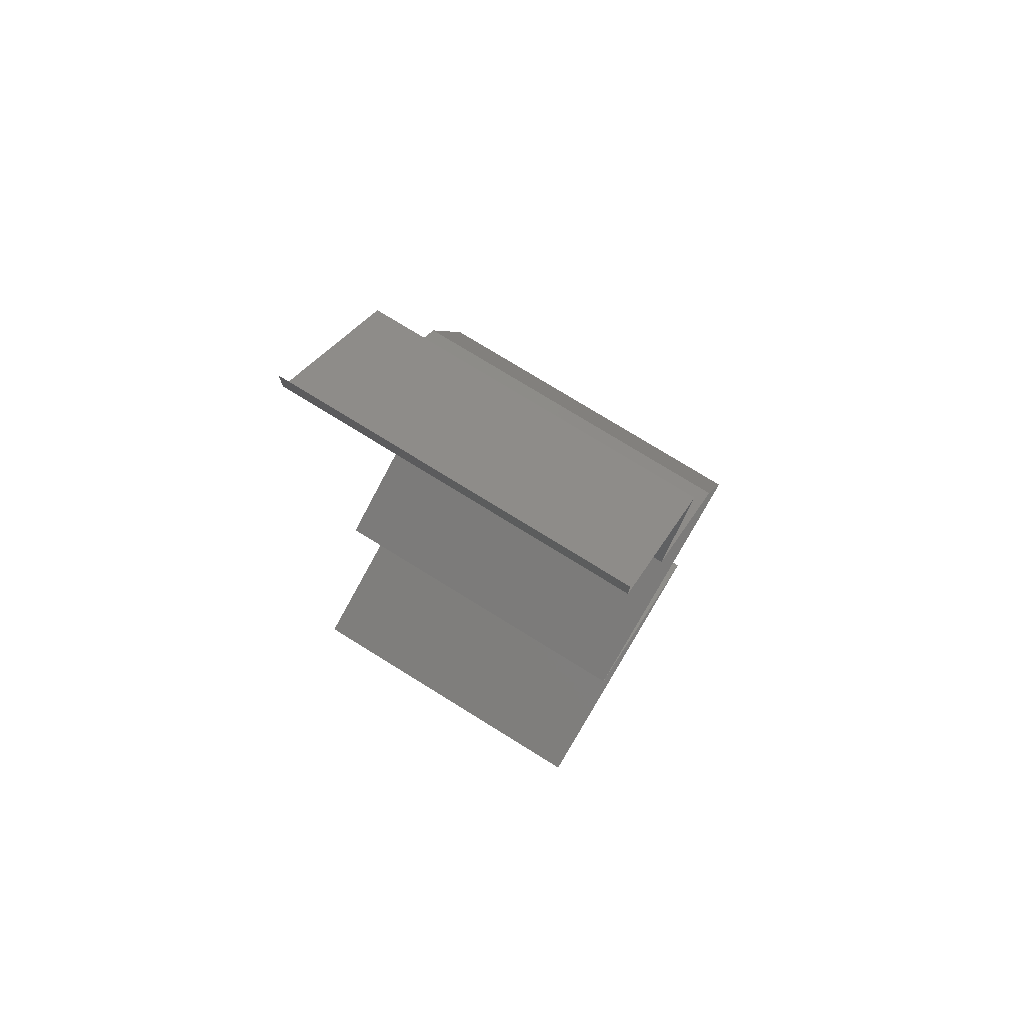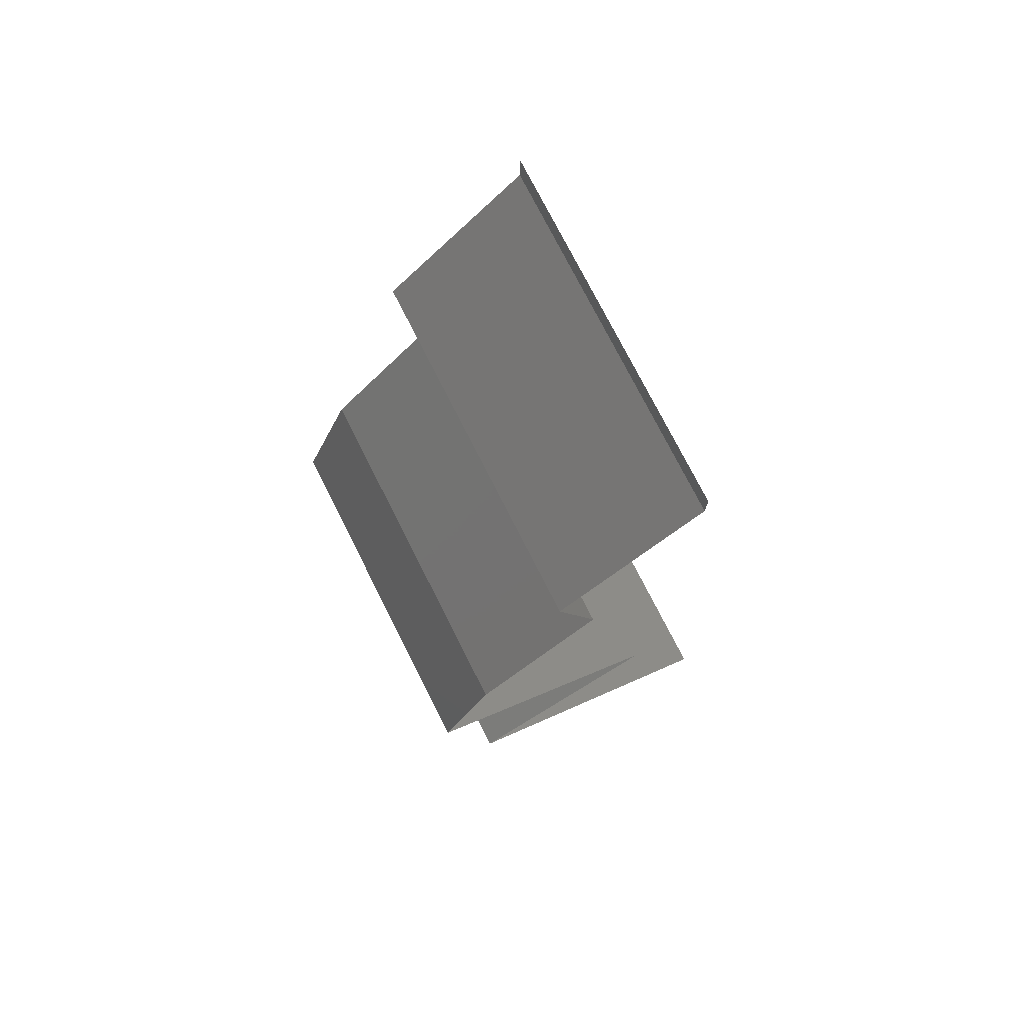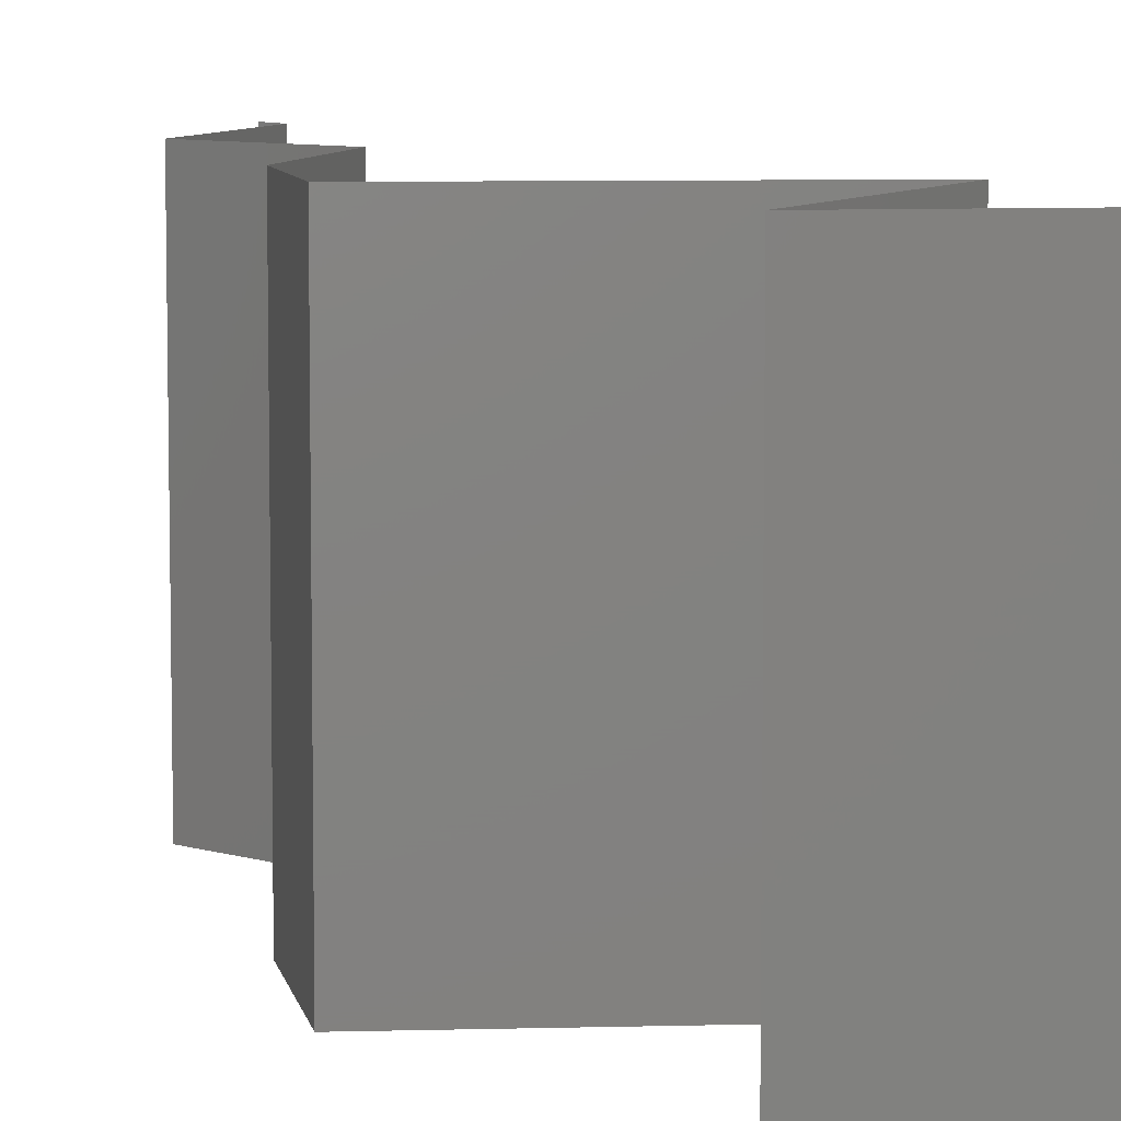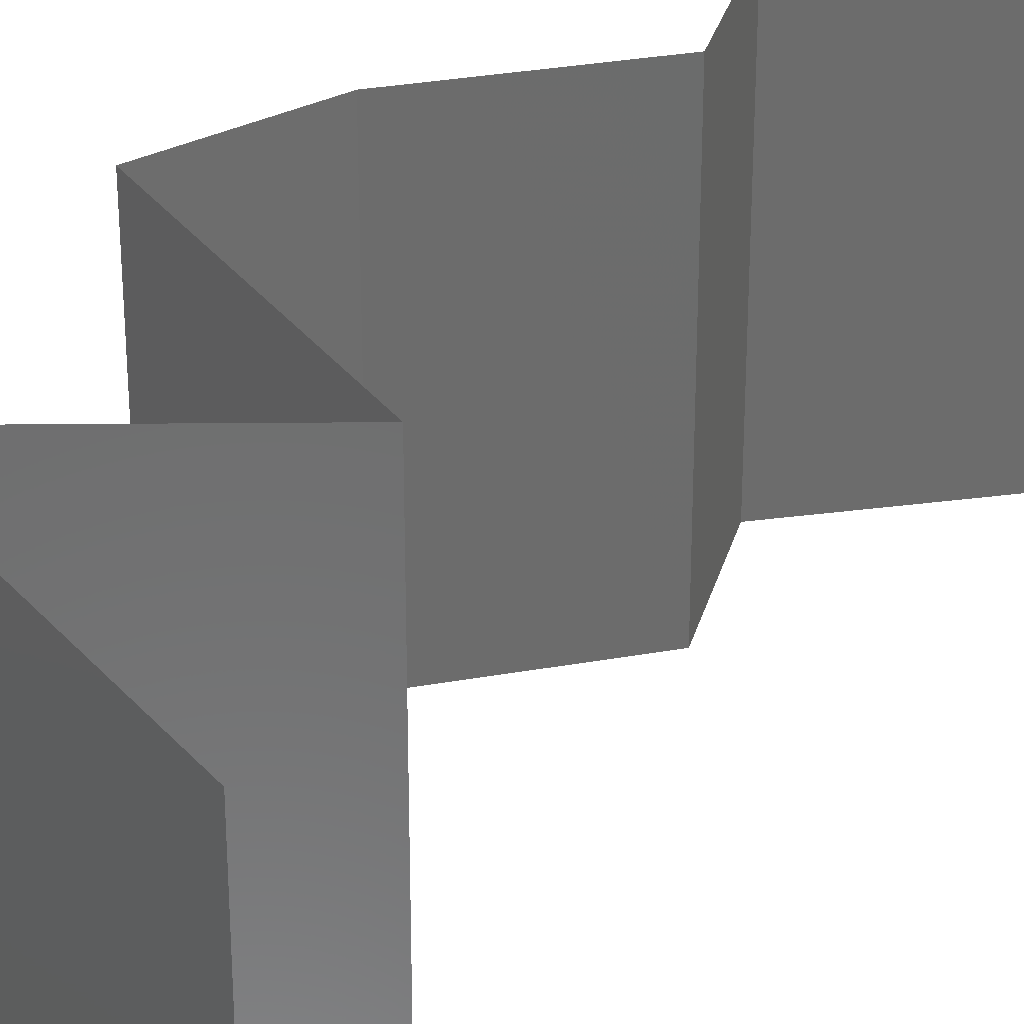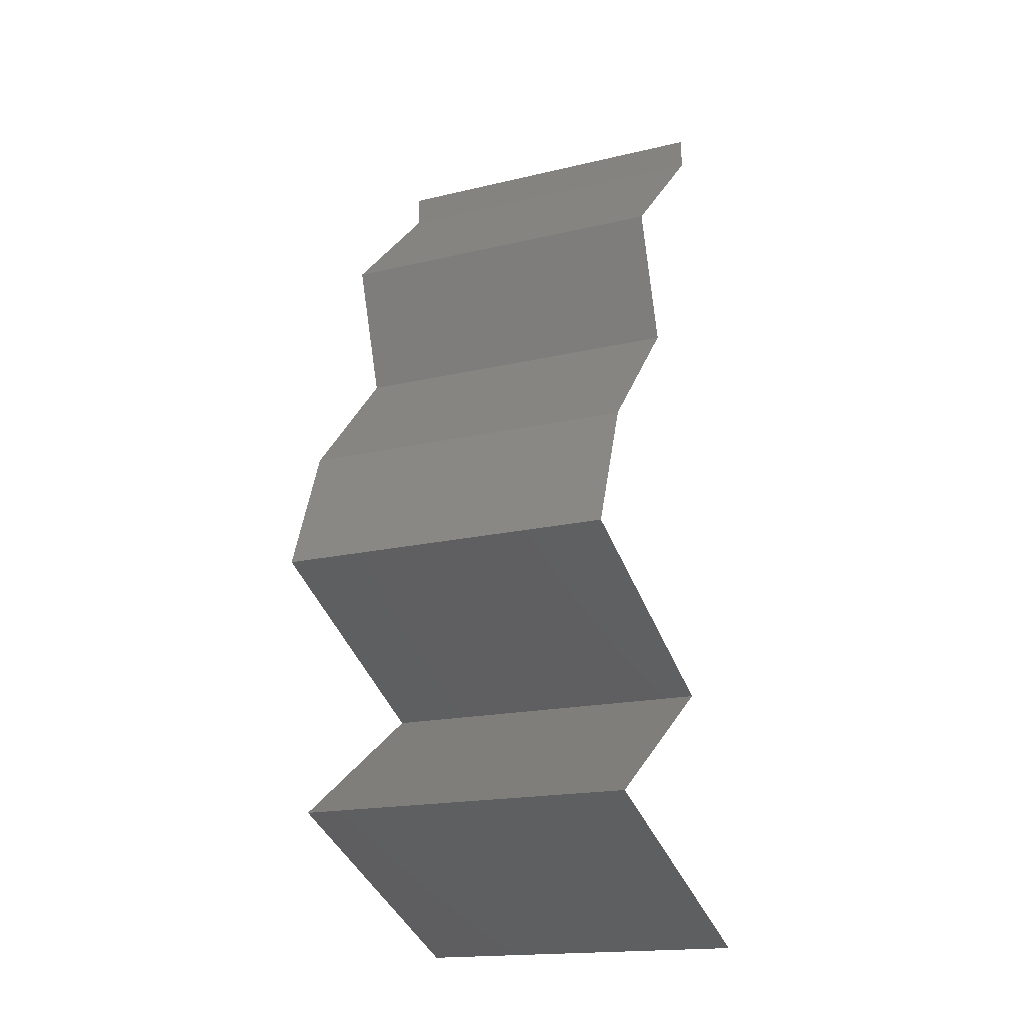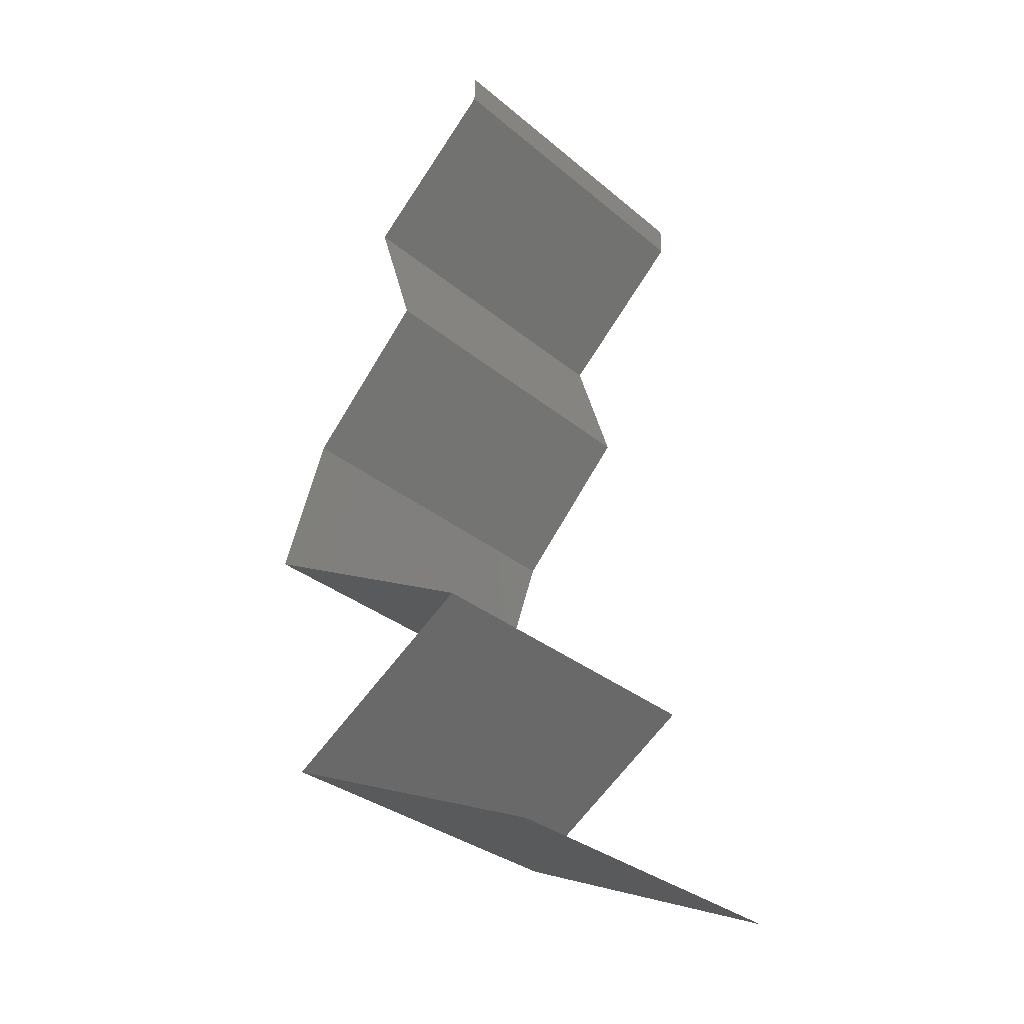
<metadata>
{"format":"stl","ext":"stl","renderer":"f3d","projection":"perspective","resolution":1024,"background":"white","views":[{"elev":76.6,"azim":121.7,"up":"+Y"},{"elev":75.2,"azim":-26.8,"up":"+Y"},{"elev":7.8,"azim":-31.7,"up":"+Z"},{"elev":31.3,"azim":32.3,"up":"+Z"},{"elev":-17.5,"azim":-64.6,"up":"+Y"},{"elev":-32.3,"azim":41.1,"up":"+Y"}]}
</metadata>
<code>
# stl→obj: 53 verts, 78 faces
v 0.04 0.05823 0
v 0.04 0.06 0
v 0.04 0.06 0.01
v 0.04 0.05823 0.01
v 0.04 0.06 0.02
v 0.04 0.05823 0.02
v 0.03225 0.05095 0.02
v 0.03612 0.05459 0.01451
v 0.03612 0.05459 0.005521
v 0.03225 0.05095 0
v 0.03225 0.05095 0.01
v 0.0334 0.04731 0.015
v 0.03455 0.04367 0
v 0.0334 0.04731 0.005
v 0.03455 0.04367 0.01
v 0.03455 0.04367 0.02
v 0.03112 0.04003 0.005
v 0.0277 0.03639 0
v 0.0277 0.03639 0.02
v 0.03112 0.04003 0.015
v 0.0277 0.03639 0.01
v 0.0263 0.03275 0.015
v 0.0249 0.02911 0
v 0.0263 0.03275 0.005
v 0.0249 0.02911 0.01
v 0.0249 0.02911 0.02
v 0.03189 0.02547 0
v 0.03174 0.02556 0.007972
v 0.03889 0.02184 0
v 0.03889 0.02184 0.01
v 0.02951 0.02671 0.01438
v 0.03419 0.02428 0.01447
v 0.03889 0.02184 0.02
v 0.03189 0.02547 0.02
v 0.03497 0.01929 0.015
v 0.02768 0.01456 0
v 0.03161 0.0171 0.005
v 0.02768 0.01456 0.01
v 0.03519 0.01943 0.005
v 0.03138 0.01696 0.015
v 0.02768 0.01456 0.02
v 0.03329 0.0182 0
v 0.03329 0.0182 0.02
v 0.03329 0.0182 0.01
v 0.04411 0.007279 0.02
v 0.03721 0.01034 0.01226
v 0.0359 0.01092 0.02
v 0.04411 0.007279 0.01
v 0.03336 0.01204 0.006539
v 0.0359 0.01092 0
v 0.03194 0.01267 0.0148
v 0.04411 0.007279 0
v 0.03894 0.009571 0.00576
f 1 2 3
f 4 5 6
f 3 5 4
f 1 3 4
f 7 8 6
f 1 9 10
f 6 8 4
f 10 9 11
f 9 8 11
f 4 9 1
f 11 8 7
f 4 8 9
f 7 12 11
f 13 14 15
f 11 14 10
f 15 12 16
f 15 14 11
f 16 12 7
f 10 14 13
f 11 12 15
f 13 17 18
f 19 20 16
f 15 20 17
f 17 20 21
f 16 20 15
f 18 17 21
f 15 17 13
f 21 20 19
f 19 22 21
f 23 24 25
f 21 24 18
f 25 22 26
f 26 22 19
f 25 24 21
f 18 24 23
f 21 22 25
f 27 28 29
f 23 28 27
f 29 28 30
f 25 28 23
f 26 31 25
f 30 32 33
f 33 32 34
f 34 31 26
f 31 28 25
f 31 32 28
f 28 32 30
f 34 32 31
f 33 35 30
f 36 37 38
f 30 39 29
f 38 40 41
f 42 37 36
f 43 35 33
f 41 40 43
f 29 39 42
f 43 40 35
f 42 39 37
f 39 44 37
f 40 44 35
f 30 44 39
f 35 44 30
f 37 44 38
f 38 44 40
f 45 46 47
f 48 46 45
f 38 49 36
f 36 49 50
f 41 51 38
f 52 53 48
f 47 51 41
f 50 53 52
f 49 51 46
f 38 51 49
f 53 49 46
f 53 46 48
f 46 51 47
f 50 49 53

</code>
